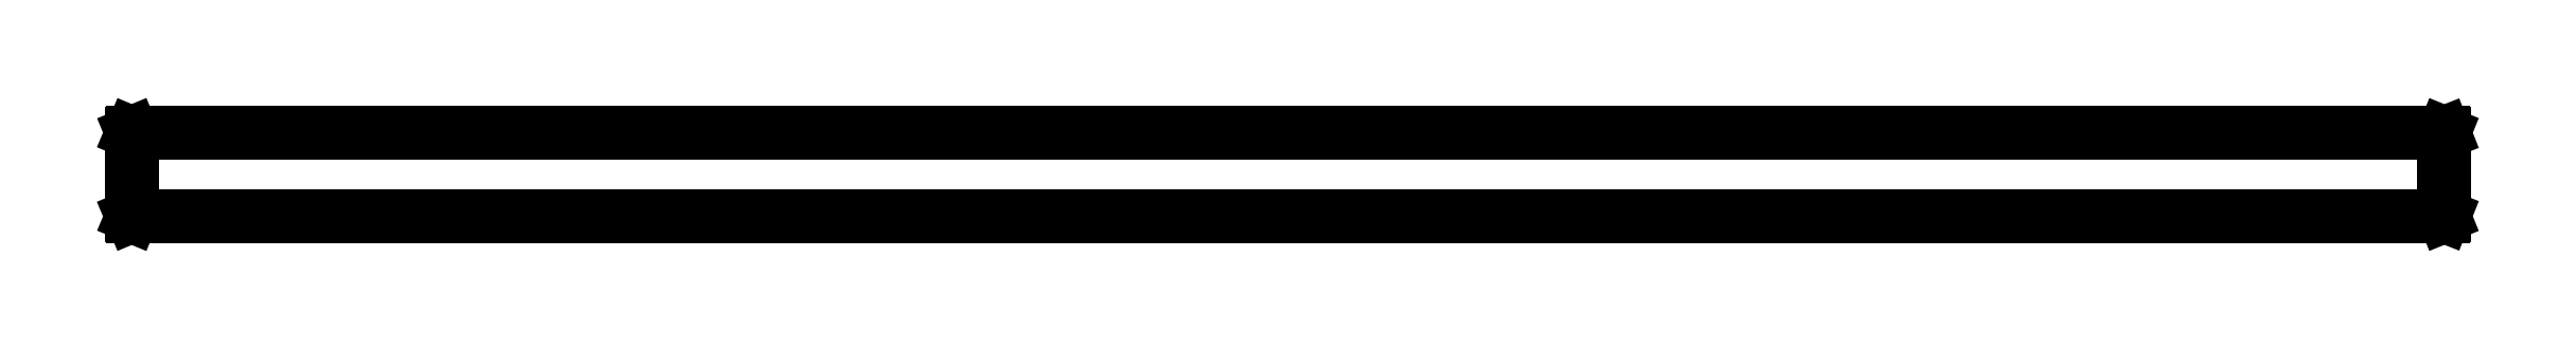
<metadata>
{"format":"dxf","ext":"dxf","renderer":"ezdxf+matplotlib","layout":"modelspace","background":"white","min_lineweight":24,"dpi":150}
</metadata>
<code>
0
SECTION
2
ENTITIES
0
LINE
8
BLACK
10
182.6
20
-13.26
11
182.6
21
-13.27
0
LINE
8
BLACK
10
182.6
20
-13.27
11
182.6
21
-13.29
0
LINE
8
BLACK
10
182.6
20
-13.29
11
182.6
21
-17.29
0
LINE
8
BLACK
10
182.6
20
-17.29
11
182.6
21
-17.3
0
LINE
8
BLACK
10
182.6
20
-17.3
11
182.6
21
-17.31
0
LINE
8
BLACK
10
182.6
20
-17.31
11
71.41
21
-17.31
0
LINE
8
BLACK
10
71.41
20
-17.31
11
71.39
21
-17.3
0
LINE
8
BLACK
10
71.39
20
-17.3
11
71.38
21
-17.29
0
LINE
8
BLACK
10
71.38
20
-17.29
11
71.38
21
-13.29
0
LINE
8
BLACK
10
71.38
20
-13.29
11
71.39
21
-13.27
0
LINE
8
BLACK
10
71.39
20
-13.27
11
71.41
21
-13.26
0
LINE
8
BLACK
10
71.41
20
-13.26
11
182.6
21
-13.26
0
LINE
8
BLACK
10
71.43
20
-13.31
11
71.43
21
-17.26
0
LINE
8
BLACK
10
71.43
20
-17.26
11
182.6
21
-17.26
0
LINE
8
BLACK
10
182.6
20
-17.26
11
182.6
21
-13.31
0
LINE
8
BLACK
10
182.6
20
-13.31
11
71.43
21
-13.31
0
ENDSEC
0
EOF

</code>
